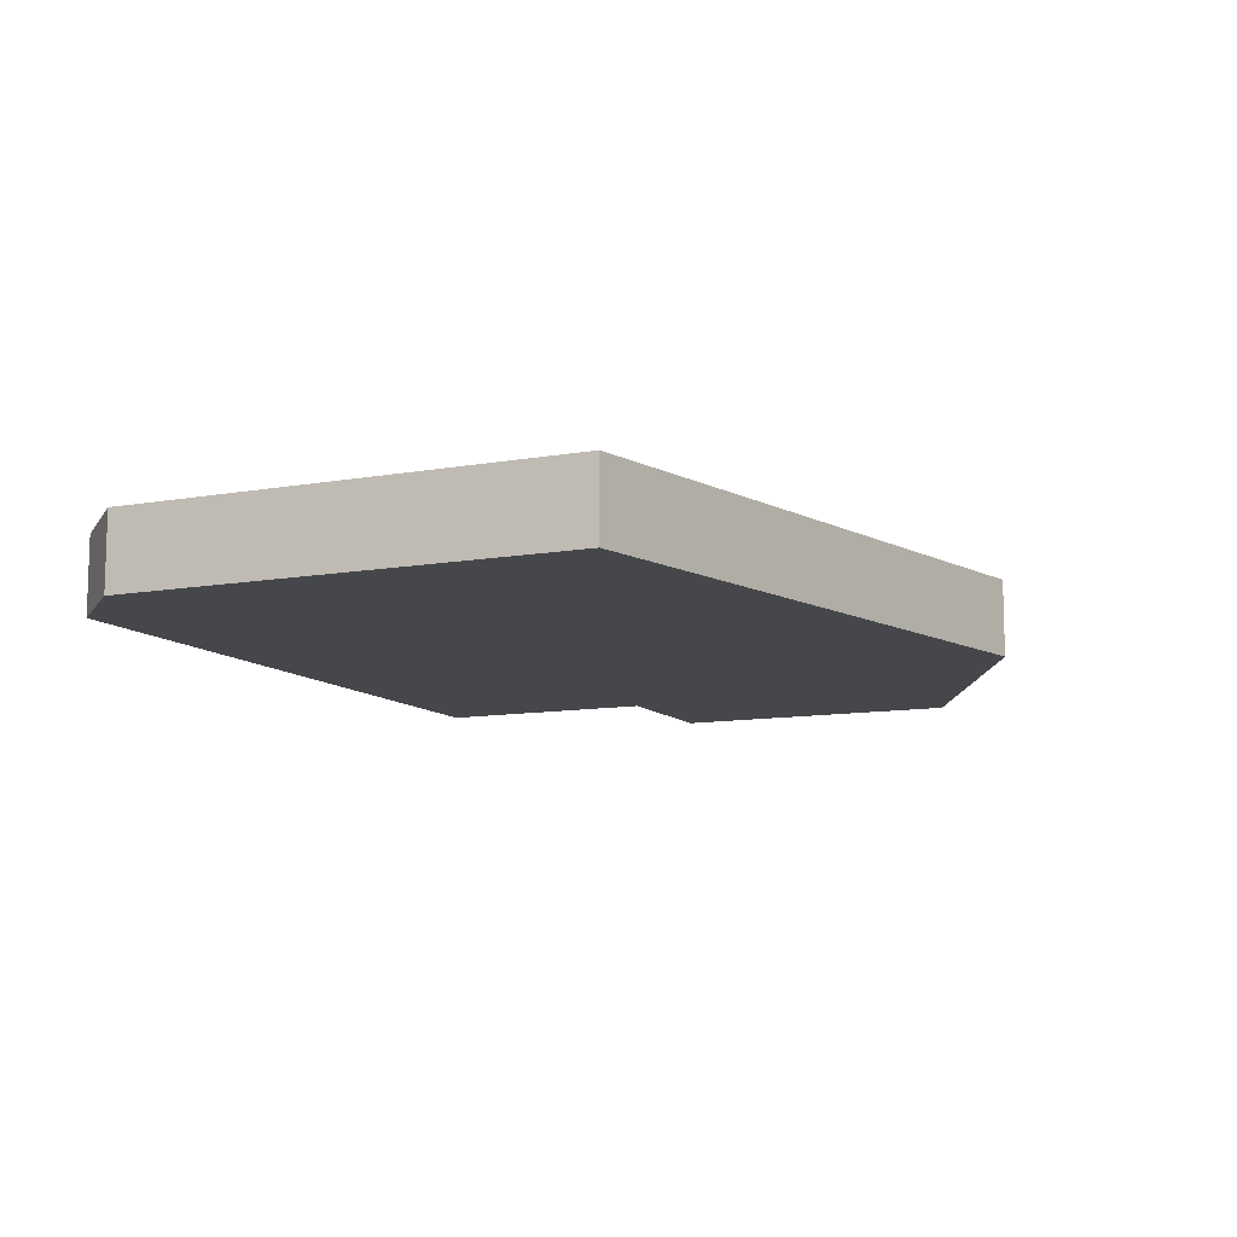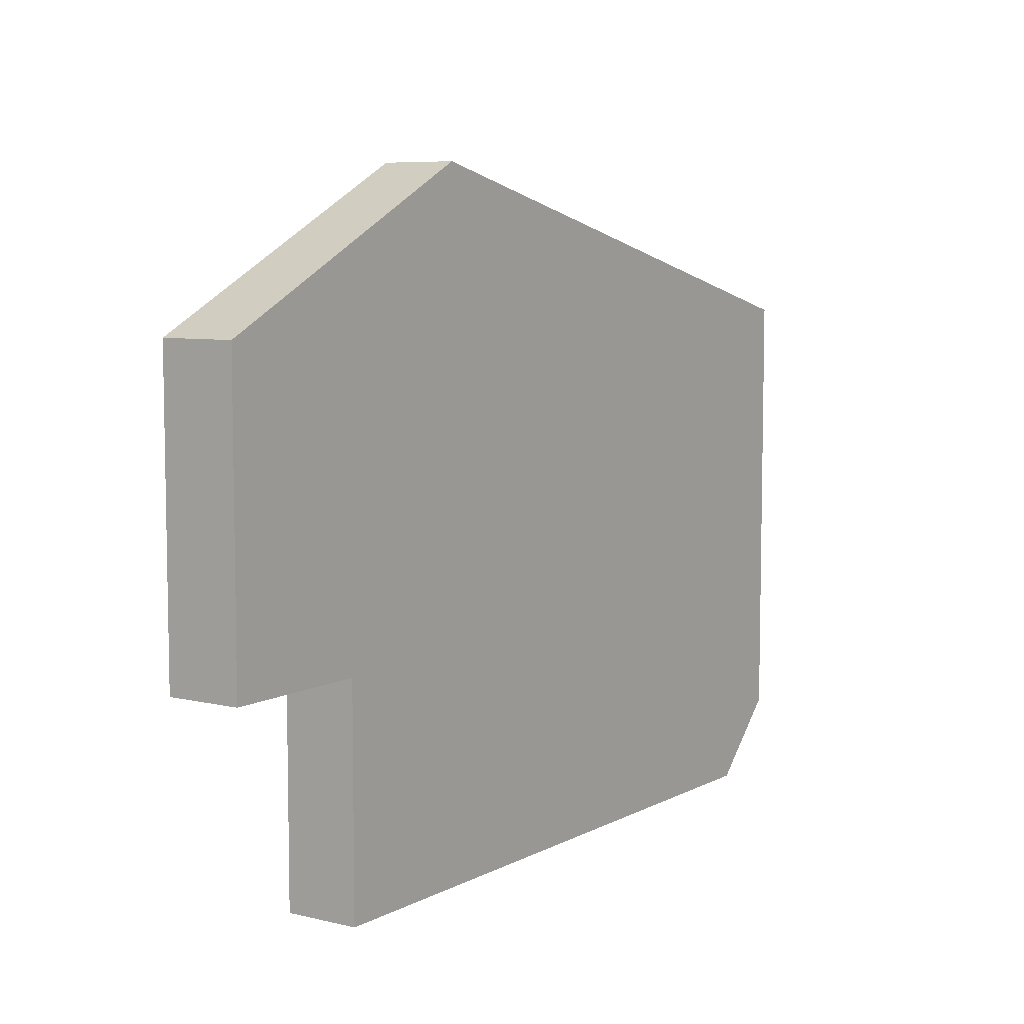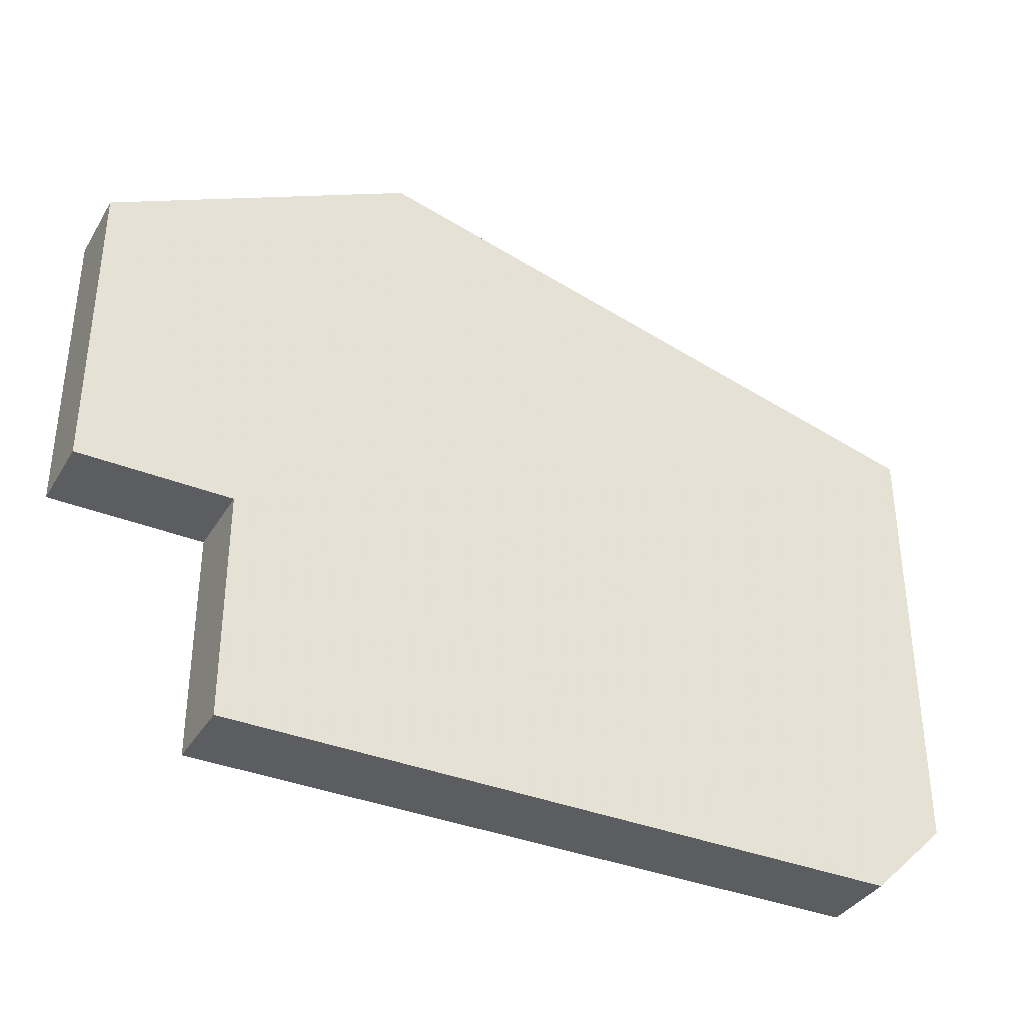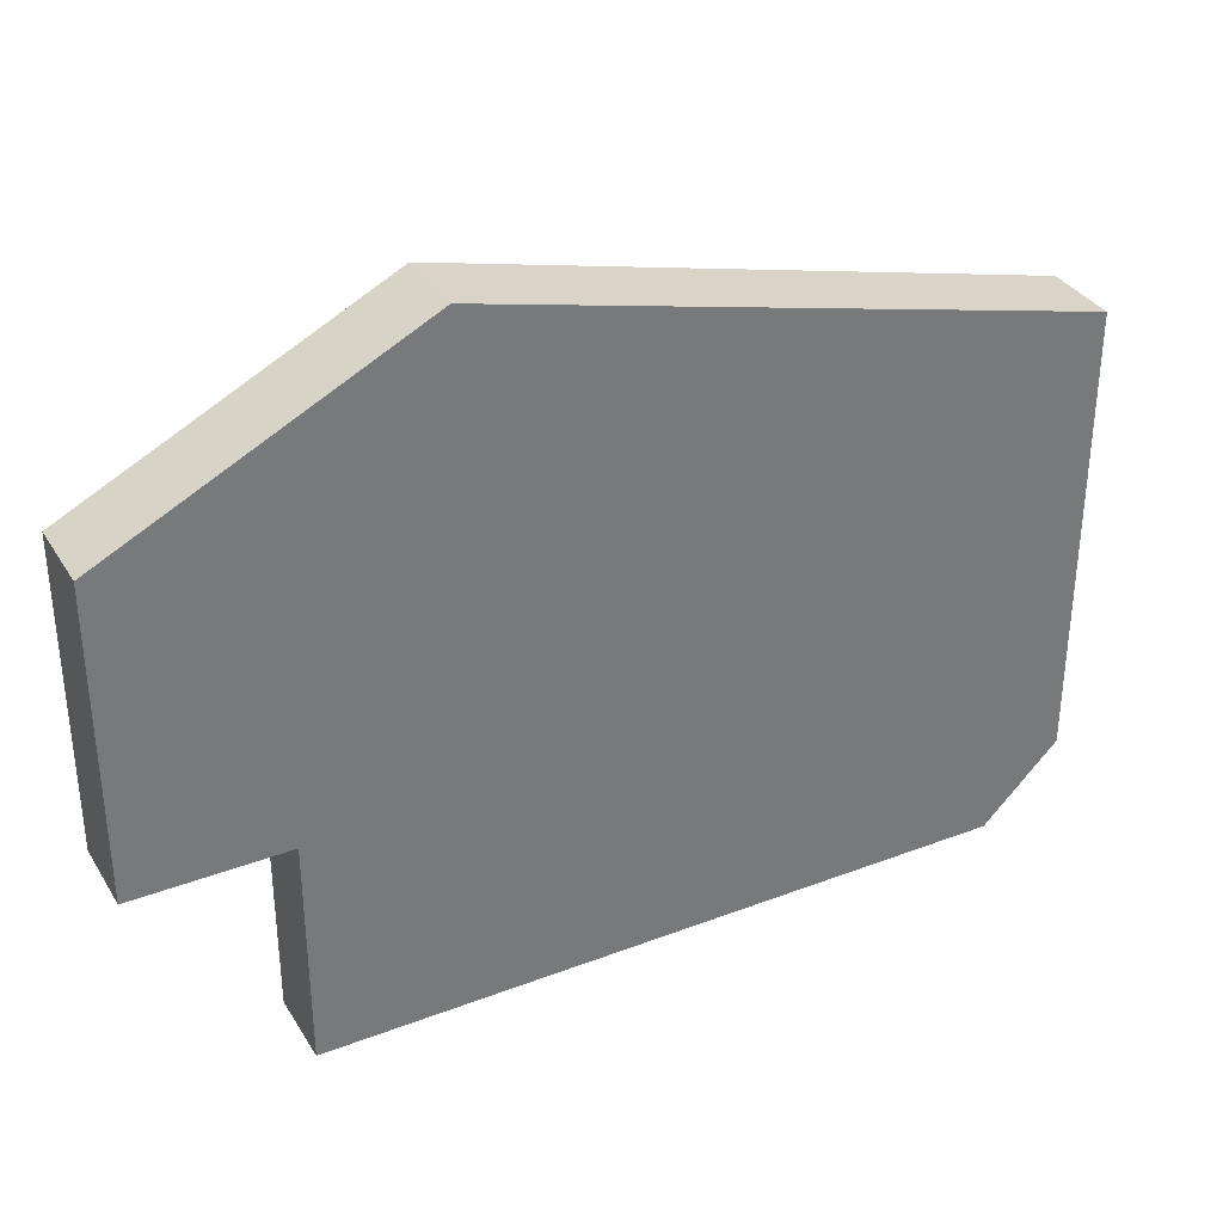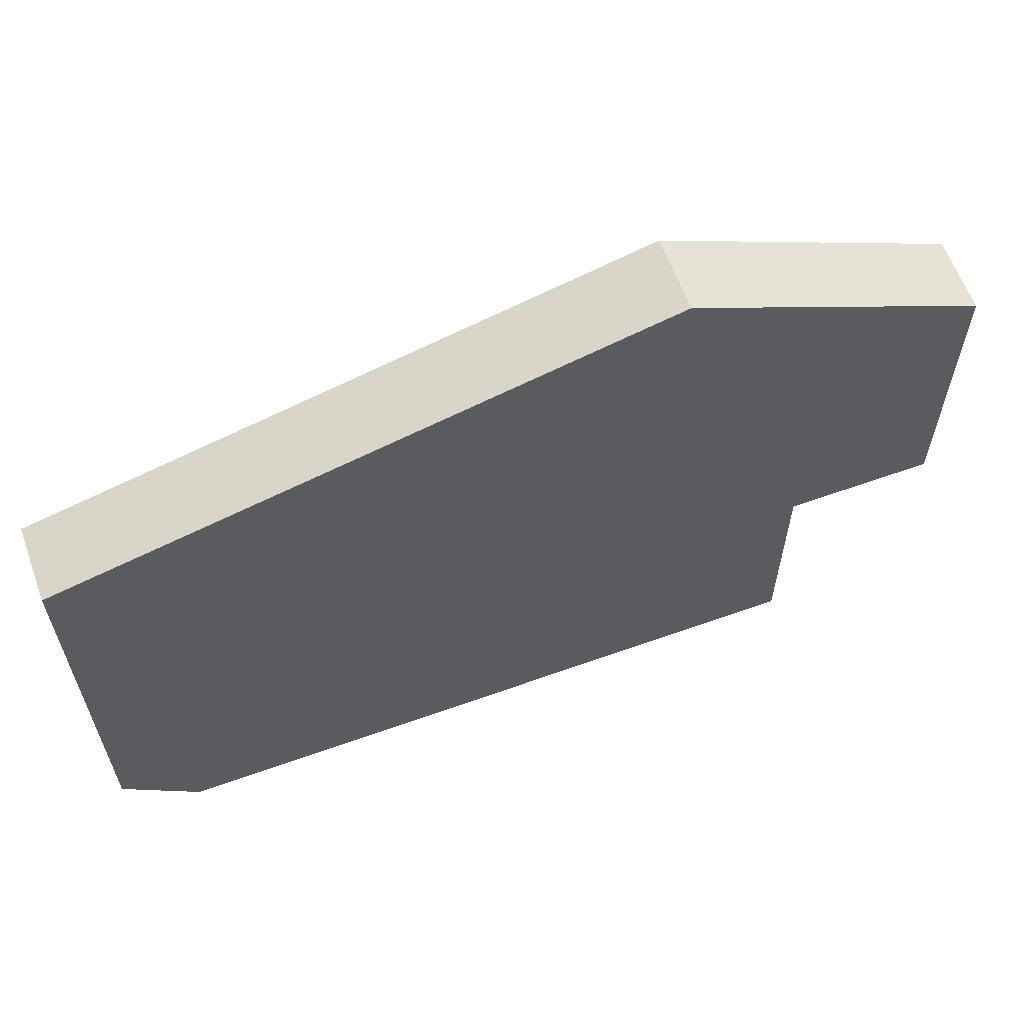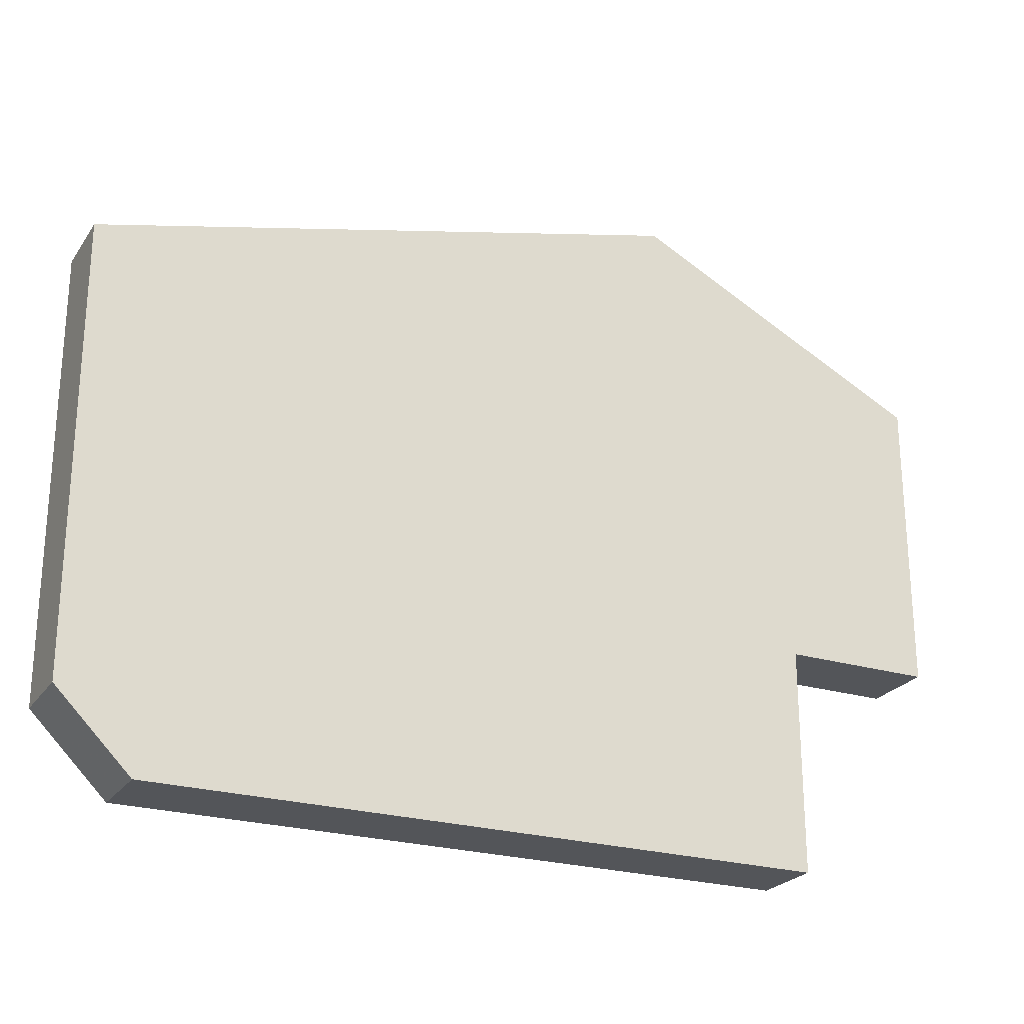
<metadata>
{"format":"obj","ext":"obj","renderer":"f3d","projection":"perspective","resolution":1024,"background":"white","views":[{"elev":-10.6,"azim":114.3,"up":"+Z"},{"elev":7.1,"azim":-55.4,"up":"+Y"},{"elev":-36.5,"azim":-27.5,"up":"+Y"},{"elev":34.0,"azim":-27.3,"up":"+Y"},{"elev":61.6,"azim":160.0,"up":"+Y"},{"elev":-24.4,"azim":153.8,"up":"+Y"}]}
</metadata>
<code>
v 5405 -1079 0
v 5405 -1079 1
v 5413 -1087 0
v 5413 -1087 1
v 5413 -1081 0
v 5413 -1081 1
v 5412 -1088 0
v 5412 -1088 1
v 5403 -1085 0
v 5403 -1085 1
v 5403 -1088 0
v 5403 -1088 1
v 5401 -1085 0
v 5401 -1085 1
v 5401 -1081 0
v 5401 -1081 1
f 1 9 15
f 13 15 9
f 9 7 11
f 5 3 7
f 5 9 1
f 7 9 5
f 16 10 2
f 10 16 14
f 12 8 10
f 8 4 6
f 2 10 6
f 6 10 8
f 16 2 15
f 15 2 1
f 2 6 1
f 1 6 5
f 6 4 5
f 5 4 3
f 4 8 3
f 3 8 7
f 8 12 7
f 7 12 11
f 12 10 11
f 11 10 9
f 14 16 13
f 13 16 15
f 10 14 9
f 9 14 13

</code>
